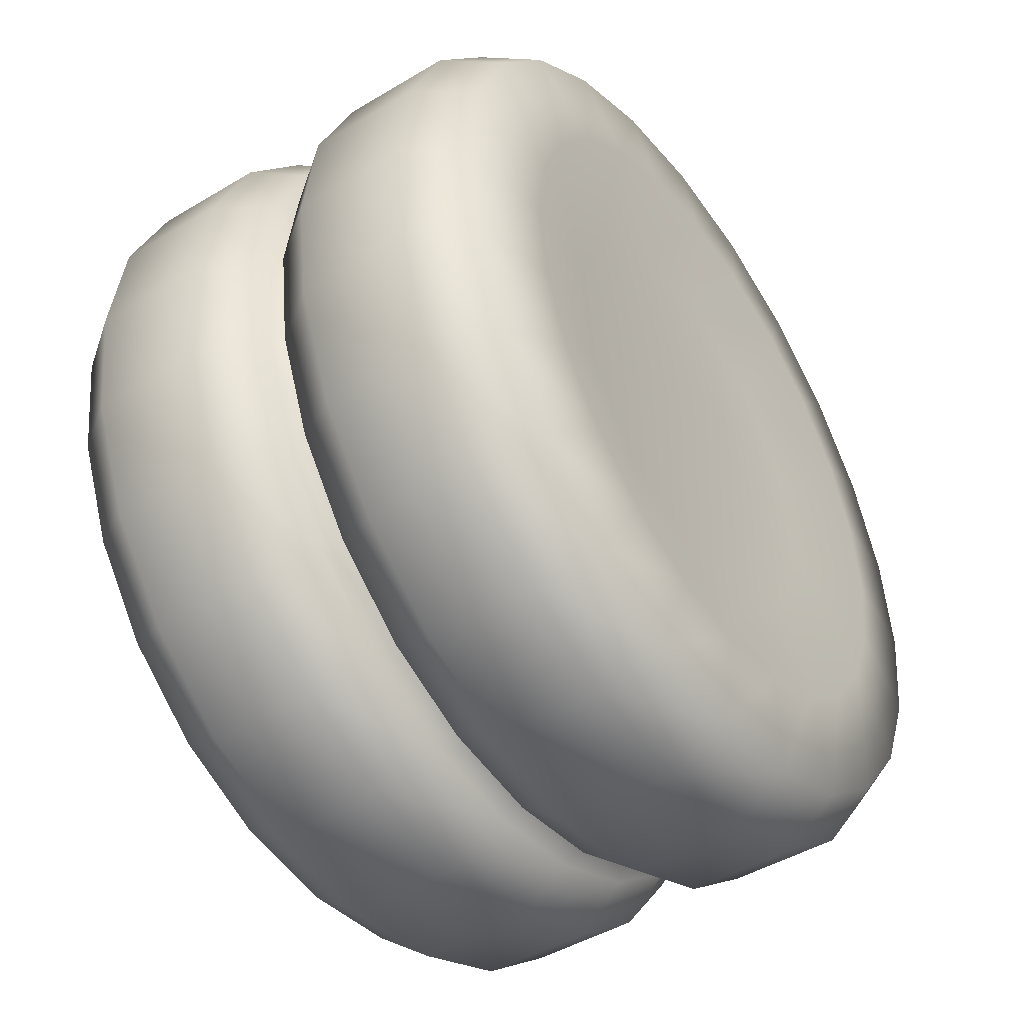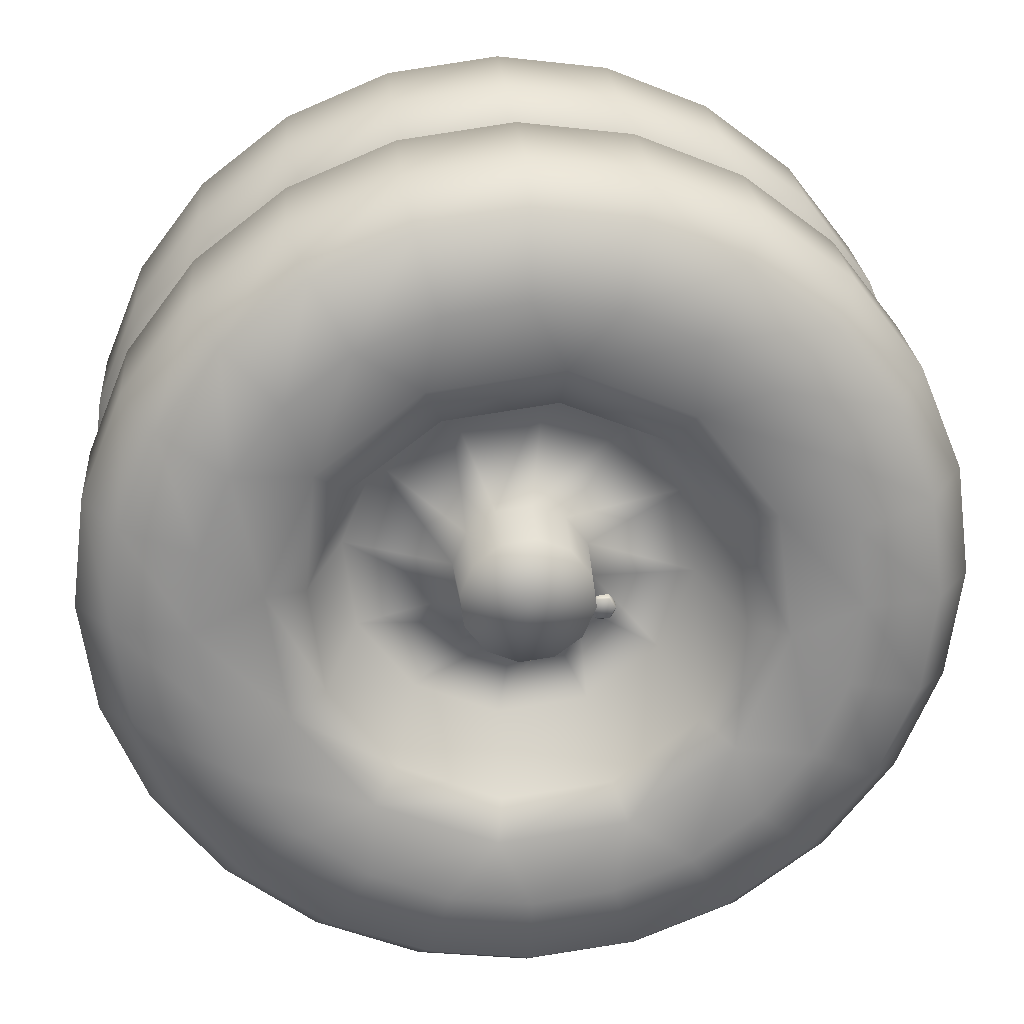
<metadata>
{"format":"obj","ext":"obj","renderer":"f3d","projection":"perspective","resolution":1024,"background":"white","views":[{"elev":-45.6,"azim":-54.9,"up":"+Z"},{"elev":25.2,"azim":175.9,"up":"+Z"}]}
</metadata>
<code>
v 0.1261 0.09486 0.4713
v -0.00021 0.09401 0.4884
v 0.0003699 0.03055 0.5351
v 0.1388 0.03149 0.5164
v 0.00129 -0.1048 0.535
v 0.1397 -0.1038 0.5163
v 0.2437 0.09569 0.4222
v 0.00162 -0.1741 0.4939
v 0.1295 -0.1732 0.4767
v 0.2677 0.0324 0.4626
v 0.2686 -0.1029 0.4624
v 0.2485 -0.1724 0.4269
v 0.3792 -0.1021 0.3771
v 0.3783 0.03321 0.3772
v 0.3505 -0.1716 0.3481
v 0.3446 0.09643 0.3442
v 0.4638 -0.1015 0.266
v 0.4629 0.03387 0.2661
v 0.4287 -0.171 0.2455
v 0.4219 0.09703 0.2429
v 0.5169 -0.101 0.1368
v 0.516 0.03434 0.1369
v 0.4777 -0.1706 0.1263
v 0.4703 0.09746 0.125
v 0.5346 -0.1008 -0.001711
v 0.5337 0.03457 -0.001598
v 0.4941 -0.1704 -0.001632
v 0.4865 0.09767 -0.001389
v 0.5159 -0.1008 -0.1401
v 0.515 0.03456 -0.14
v 0.4768 -0.1704 -0.1294
v 0.4694 0.09766 -0.1277
v 0.462 -0.101 -0.2689
v 0.4611 0.03431 -0.2688
v 0.427 -0.1706 -0.2484
v 0.4202 0.09743 -0.2452
v 0.3766 -0.1015 -0.3794
v 0.3757 0.03383 -0.3793
v 0.3482 -0.1711 -0.3504
v 0.3422 0.097 -0.3461
v 0.2655 -0.1022 -0.4641
v 0.2646 0.03316 -0.464
v 0.2455 -0.1717 -0.4286
v 0.2409 0.09638 -0.4233
v 0.1362 -0.103 -0.5171
v 0.1353 0.03234 -0.517
v 0.1262 -0.1724 -0.4775
v 0.1229 0.09564 -0.4717
v -0.00237 -0.1039 -0.5349
v -0.00328 0.03143 -0.5348
v -0.00176 -0.1733 -0.4939
v -0.00355 0.0948 -0.4879
v -0.1299 0.09394 -0.4708
v -0.1417 0.03049 -0.5161
v -0.1408 -0.1048 -0.5162
v -0.2475 0.09312 -0.4217
v -0.1296 -0.1742 -0.4767
v -0.2706 0.02958 -0.4622
v -0.2697 -0.1058 -0.4623
v -0.2486 -0.175 -0.4269
v -0.3803 -0.1066 -0.3769
v -0.3812 0.02877 -0.3768
v -0.3507 -0.1757 -0.3481
v -0.3484 0.09238 -0.3438
v -0.4649 -0.1072 -0.2659
v -0.4658 0.02811 -0.2658
v -0.4289 -0.1764 -0.2455
v -0.4256 0.09178 -0.2424
v -0.518 -0.1077 -0.1367
v -0.5189 0.02765 -0.1366
v -0.4778 -0.1768 -0.1262
v -0.474 0.09135 -0.1245
v -0.5357 -0.1079 0.001838
v -0.5366 0.02741 0.001951
v -0.4942 -0.177 0.001644
v -0.4902 0.09114 0.001849
v -0.517 -0.1079 0.1402
v -0.5179 0.02742 0.1403
v -0.4769 -0.177 0.1294
v -0.4732 0.09115 0.1281
v -0.4631 -0.1077 0.2691
v -0.464 0.02767 0.2692
v -0.4272 -0.1768 0.2484
v -0.424 0.09138 0.2457
v -0.3777 -0.1072 0.3796
v -0.3786 0.02815 0.3797
v -0.3483 -0.1763 0.3504
v -0.346 0.09181 0.3465
v -0.2665 -0.1065 0.4642
v -0.2675 0.02882 0.4643
v -0.2457 -0.1757 0.4286
v -0.2446 0.09242 0.4238
v -0.1373 -0.1057 0.5172
v -0.1382 0.02964 0.5173
v -0.1263 -0.1749 0.4775
v -0.1267 0.09317 0.4721
v -0.08327 0.06454 -0.01029
v -0.08632 -0.02005 -0.01082
v -0.08036 -0.02005 0.03322
v -0.07757 0.06454 0.03189
v -0.05317 -0.01989 0.06839
v -0.05154 0.06468 0.06556
v -0.01204 -0.01963 0.08526
v -0.01215 0.06493 0.08171
v 0.03202 -0.01933 0.07931
v 0.03004 0.06522 0.07602
v 0.0672 -0.01908 0.05214
v 0.06373 0.06547 0.05
v 0.08408 -0.01893 0.01103
v 0.07988 0.06561 0.01064
v 0.07812 -0.01893 -0.03301
v 0.07418 0.06561 -0.03154
v 0.05093 -0.01908 -0.06818
v 0.04815 0.06546 -0.06521
v 0.0098 -0.01934 -0.08505
v 0.00876 0.06521 -0.08136
v -0.03426 -0.01964 -0.0791
v -0.03343 0.06492 -0.07567
v -0.06944 -0.0199 -0.05193
v -0.06711 0.06468 -0.04965
v 0.1281 -0.1998 0.4711
v 0.00178 -0.2007 0.4881
v 0.00237 -0.2641 0.5349
v 0.1408 -0.2632 0.5162
v 0.00329 -0.3995 0.5348
v 0.1417 -0.3985 0.5161
v 0.2457 -0.199 0.4219
v 0.00362 -0.4688 0.4937
v 0.1315 -0.4679 0.4764
v 0.2697 -0.2623 0.4623
v 0.2706 -0.3976 0.4622
v 0.2505 -0.4671 0.4267
v 0.3812 -0.3968 0.3768
v 0.3803 -0.2615 0.3769
v 0.3525 -0.4663 0.3479
v 0.3466 -0.1983 0.344
v 0.4658 -0.3961 0.2658
v 0.4649 -0.2608 0.2659
v 0.4307 -0.4657 0.2453
v 0.4239 -0.1977 0.2427
v 0.5189 -0.3957 0.1366
v 0.518 -0.2604 0.1367
v 0.4797 -0.4653 0.126
v 0.4723 -0.1972 0.1248
v 0.5366 -0.3954 -0.001949
v 0.5357 -0.2601 -0.001836
v 0.4961 -0.4651 -0.001871
v 0.4885 -0.197 -0.001628
v 0.5179 -0.3955 -0.1403
v 0.517 -0.2601 -0.1402
v 0.4788 -0.4651 -0.1297
v 0.4714 -0.197 -0.1279
v 0.464 -0.3957 -0.2692
v 0.4631 -0.2604 -0.2691
v 0.429 -0.4653 -0.2486
v 0.4222 -0.1973 -0.2455
v 0.3786 -0.3962 -0.3797
v 0.3777 -0.2609 -0.3796
v 0.3502 -0.4658 -0.3506
v 0.3443 -0.1977 -0.3463
v 0.2675 -0.3969 -0.4643
v 0.2666 -0.2615 -0.4642
v 0.2475 -0.4664 -0.4288
v 0.2428 -0.1983 -0.4235
v 0.1382 -0.3977 -0.5173
v 0.1373 -0.2623 -0.5172
v 0.1282 -0.4671 -0.4778
v 0.1249 -0.1991 -0.4719
v -0.00037 -0.3986 -0.5351
v -0.00129 -0.2633 -0.535
v 0.00024 -0.468 -0.4942
v -0.00155 -0.1999 -0.4881
v -0.1279 -0.2007 -0.4711
v -0.1397 -0.2642 -0.5163
v -0.1388 -0.3995 -0.5164
v -0.2455 -0.2016 -0.4219
v -0.1276 -0.4688 -0.4769
v -0.2686 -0.2651 -0.4624
v -0.2677 -0.4004 -0.4626
v -0.2466 -0.4697 -0.4272
v -0.3783 -0.4012 -0.3772
v -0.3792 -0.2659 -0.3771
v -0.3487 -0.4704 -0.3483
v -0.3464 -0.2023 -0.344
v -0.4629 -0.4019 -0.2661
v -0.4638 -0.2666 -0.266
v -0.4269 -0.471 -0.2458
v -0.4236 -0.2029 -0.2427
v -0.516 -0.4024 -0.1369
v -0.5169 -0.267 -0.1368
v -0.4758 -0.4715 -0.1265
v -0.472 -0.2033 -0.1248
v -0.5337 -0.4026 0.0016
v -0.5346 -0.2673 0.001713
v -0.4922 -0.4717 0.001406
v -0.4882 -0.2035 0.00161
v -0.515 -0.4026 0.14
v -0.5159 -0.2673 0.1401
v -0.4749 -0.4717 0.1292
v -0.4712 -0.2035 0.1279
v -0.4611 -0.4023 0.2688
v -0.462 -0.267 0.2689
v -0.4252 -0.4714 0.2482
v -0.422 -0.2033 0.2455
v -0.3757 -0.4019 0.3793
v -0.3766 -0.2665 0.3794
v -0.3463 -0.471 0.3502
v -0.344 -0.2029 0.3463
v -0.2646 -0.4012 0.464
v -0.2655 -0.2659 0.4641
v -0.2437 -0.4704 0.4283
v -0.2426 -0.2023 0.4235
v -0.1353 -0.4004 0.517
v -0.1362 -0.265 0.5171
v -0.1243 -0.4696 0.4773
v -0.1247 -0.2015 0.4719
v -0.09085 -0.03357 -0.04368
v -0.09094 -0.02077 -0.04367
v -0.09359 -0.03359 -0.04209
v -0.08424 -0.03352 -0.05522
v -0.08432 -0.02071 -0.05521
v -0.09368 -0.02079 -0.04208
v -0.08434 -0.02071 -0.05838
v -0.09278 -0.01895 -0.04366
v -0.08425 -0.03351 -0.05839
v -0.09094 -0.03355 -0.06989
v -0.08526 -0.01889 -0.05679
v -0.09103 -0.02075 -0.06988
v -0.107 -0.02088 -0.04203
v -0.09378 -0.02076 -0.07145
v -0.09369 -0.03357 -0.07146
v -0.1079 -0.01905 -0.04361
v -0.09287 -0.01893 -0.06987
v -0.107 -0.03365 -0.07142
v -0.1069 -0.03368 -0.04204
v -0.1155 -0.01909 -0.05669
v -0.1071 -0.02085 -0.07141
v -0.1098 -0.02087 -0.06981
v -0.1097 -0.03367 -0.06982
v -0.1097 -0.02089 -0.04361
v -0.1096 -0.0337 -0.04362
v -0.108 -0.01903 -0.06982
v -0.1164 -0.02093 -0.0551
v -0.1164 -0.02093 -0.05827
v -0.1163 -0.03373 -0.05828
v -0.1163 -0.03373 -0.05511
v 0.04857 -0.1834 -0.3787
v -0.1474 -0.1847 -0.3523
v -0.3039 -0.1859 -0.2314
v -0.3789 -0.1865 -0.04858
v -0.3524 -0.1865 0.1473
v 0.2315 -0.1822 -0.3037
v -0.2315 -0.1858 0.3037
v -0.04857 -0.1847 0.3787
v 0.1474 -0.1833 0.3523
v 0.3039 -0.1822 0.2314
v 0.3789 -0.1815 0.04859
v 0.3524 -0.1815 -0.1473
v -0.00178 0.07741 0.000185
v 0.3783 0.1181 -0.103
v 0.3386 0.1179 -0.1979
v 0.3921 0.1181 -0.00106
v 0.2757 0.1176 -0.2793
v 0.2858 0.1079 -0.12
v 0.1939 0.1171 -0.3416
v 0.1871 0.1073 -0.2478
v 0.09869 0.1165 -0.3806
v 0.0377 0.1064 -0.309
v 0.3075 0.1079 0.03991
v 0.379 0.1179 0.101
v 0.1576 0.08403 -0.2089
v 0.03162 0.08323 -0.2606
v 0.2408 0.0845 -0.1012
v 0.34 0.1176 0.1961
v 0.2591 0.08451 0.03364
v 0.2462 0.1073 0.1892
v 0.1323 -0.05583 -0.1747
v 0.02708 -0.05649 -0.2178
v 0.2019 -0.05543 -0.08467
v 0.2776 0.1171 0.2779
v 0.2074 0.08406 0.1595
v 0.1962 0.1165 0.3408
v 0.2171 -0.05543 0.02803
v 0.1184 0.1064 0.2879
v 0.1013 0.1158 0.3805
v 0.09966 0.08327 0.2427
v -0.0006801 0.1152 0.3942
v 0.174 -0.0558 0.1332
v -0.04162 0.1053 0.3095
v -0.00337 0.1158 -0.3937
v -0.1033 0.08232 -0.2424
v -0.1027 0.1145 0.3811
v -0.03525 0.08235 0.2609
v -0.1979 0.1139 0.3421
v 0.08394 -0.05647 0.2028
v -0.191 0.1044 0.2482
v -0.1612 0.08155 0.2093
v -0.08567 -0.05726 -0.2026
v -0.2798 0.1134 0.2797
v -0.2898 0.1038 0.1205
v -0.3427 0.113 0.1984
v -0.02881 -0.05723 0.218
v -0.2445 0.08108 0.1016
v -0.1341 -0.0579 0.1748
v -0.1223 0.1053 -0.2874
v -0.3824 0.1128 0.1035
v -0.3114 0.1038 -0.03943
v -0.2036 -0.05829 0.08482
v -0.3962 0.1128 0.001554
v -0.2627 0.08108 -0.03326
v -0.3831 0.113 -0.1005
v -0.2501 0.1043 -0.1888
v -0.344 0.1134 -0.1956
v -0.2189 -0.0583 -0.02788
v -0.211 0.08153 -0.1592
v -0.2817 0.1138 -0.2774
v -0.2003 0.1144 -0.3403
v -0.1757 -0.05792 -0.1331
v -0.1053 0.1151 -0.38
v 0.2691 -0.482 0.265
v 0.3287 -0.4815 0.1868
v 0.1914 -0.4825 0.325
v 0.154 -0.4554 0.1966
v 0.1007 -0.4832 0.3629
v 0.2321 -0.4547 0.0942
v 0.366 -0.4812 0.09594
v 0.03517 -0.4562 0.2463
v 0.00206 -0.4873 -0.000248
v 0.00332 -0.4838 0.3761
v 0.3785 -0.481 -0.001493
v 0.2484 -0.4545 -0.0335
v 0.1987 -0.4548 -0.1523
v 0.3653 -0.481 -0.09884
v 0.3274 -0.4812 -0.1895
v 0.09628 -0.4554 -0.2303
v 0.2673 -0.4815 -0.2672
v -0.03148 -0.4562 -0.2467
v 0.1892 -0.482 -0.3268
v -0.09259 -0.457 0.2299
v -0.1503 -0.4571 -0.197
v 0.09823 -0.4826 -0.364
v -0.09416 -0.4845 0.3636
v 0.0007399 -0.4832 -0.3765
v -0.2284 -0.4577 -0.09464
v -0.09665 -0.4839 -0.3634
v -0.2447 -0.4579 0.03306
v -0.1873 -0.4845 -0.3255
v -0.1951 -0.4576 0.1518
v -0.2651 -0.4851 -0.2654
v -0.3246 -0.4855 -0.1873
v -0.3619 -0.4859 -0.09643
v -0.3744 -0.486 0.001003
v -0.3613 -0.486 0.09835
v -0.3234 -0.4859 0.189
v -0.1851 -0.485 0.3263
v -0.2633 -0.4855 0.2667
f 1 2 3
f 4 1 3
f 4 3 5
f 6 4 5
f 7 1 4
f 6 5 8
f 9 6 8
f 10 4 6
f 10 7 4
f 11 6 9
f 11 10 6
f 12 11 9
f 13 11 12
f 14 10 11
f 13 14 11
f 15 13 12
f 16 7 10
f 14 16 10
f 17 13 15
f 18 14 13
f 17 18 13
f 19 17 15
f 20 16 14
f 18 20 14
f 21 17 19
f 22 18 17
f 21 22 17
f 23 21 19
f 24 20 18
f 22 24 18
f 25 21 23
f 26 22 21
f 25 26 21
f 27 25 23
f 28 24 22
f 26 28 22
f 29 25 27
f 30 26 25
f 29 30 25
f 31 29 27
f 32 28 26
f 30 32 26
f 33 29 31
f 34 30 29
f 33 34 29
f 35 33 31
f 36 32 30
f 34 36 30
f 37 33 35
f 38 34 33
f 37 38 33
f 39 37 35
f 40 36 34
f 38 40 34
f 41 37 39
f 42 38 37
f 41 42 37
f 43 41 39
f 44 40 38
f 42 44 38
f 45 41 43
f 46 42 41
f 45 46 41
f 47 45 43
f 48 44 42
f 46 48 42
f 49 45 47
f 50 46 45
f 49 50 45
f 51 49 47
f 52 48 46
f 50 52 46
f 53 52 50
f 54 53 50
f 54 50 49
f 55 54 49
f 56 53 54
f 55 49 51
f 57 55 51
f 58 54 55
f 58 56 54
f 59 55 57
f 59 58 55
f 60 59 57
f 61 59 60
f 62 58 59
f 61 62 59
f 63 61 60
f 64 56 58
f 62 64 58
f 65 61 63
f 66 62 61
f 65 66 61
f 67 65 63
f 68 64 62
f 66 68 62
f 69 65 67
f 70 66 65
f 69 70 65
f 71 69 67
f 72 68 66
f 70 72 66
f 73 69 71
f 74 70 69
f 73 74 69
f 75 73 71
f 76 72 70
f 74 76 70
f 77 73 75
f 78 74 73
f 77 78 73
f 79 77 75
f 80 76 74
f 78 80 74
f 81 77 79
f 82 78 77
f 81 82 77
f 83 81 79
f 84 80 78
f 82 84 78
f 85 81 83
f 86 82 81
f 85 86 81
f 87 85 83
f 88 84 82
f 86 88 82
f 89 85 87
f 90 86 85
f 89 90 85
f 91 89 87
f 92 88 86
f 90 92 86
f 93 89 91
f 94 90 89
f 93 94 89
f 95 93 91
f 96 92 90
f 94 96 90
f 5 93 95
f 3 94 93
f 5 3 93
f 8 5 95
f 2 96 94
f 3 2 94
f 97 98 99
f 100 97 99
f 100 99 101
f 102 100 101
f 102 101 103
f 104 102 103
f 104 103 105
f 106 104 105
f 106 105 107
f 108 106 107
f 108 107 109
f 110 108 109
f 110 109 111
f 112 110 111
f 112 111 113
f 114 112 113
f 113 115 114
f 115 116 114
f 116 115 117
f 118 116 117
f 118 117 119
f 120 118 119
f 120 119 98
f 97 120 98
f 121 122 123
f 124 121 123
f 124 123 125
f 126 124 125
f 127 121 124
f 126 125 128
f 129 126 128
f 130 124 126
f 130 127 124
f 131 126 129
f 131 130 126
f 132 131 129
f 133 131 132
f 134 130 131
f 133 134 131
f 135 133 132
f 136 127 130
f 134 136 130
f 137 133 135
f 138 134 133
f 137 138 133
f 139 137 135
f 140 136 134
f 138 140 134
f 141 137 139
f 142 138 137
f 141 142 137
f 143 141 139
f 144 140 138
f 142 144 138
f 145 141 143
f 146 142 141
f 145 146 141
f 147 145 143
f 148 144 142
f 146 148 142
f 149 145 147
f 150 146 145
f 149 150 145
f 151 149 147
f 152 148 146
f 150 152 146
f 153 149 151
f 154 150 149
f 153 154 149
f 155 153 151
f 156 152 150
f 154 156 150
f 157 153 155
f 158 154 153
f 157 158 153
f 159 157 155
f 160 156 154
f 158 160 154
f 161 157 159
f 162 158 157
f 161 162 157
f 163 161 159
f 164 160 158
f 162 164 158
f 165 161 163
f 166 162 161
f 165 166 161
f 167 165 163
f 168 164 162
f 166 168 162
f 169 165 167
f 170 166 165
f 169 170 165
f 171 169 167
f 172 168 166
f 170 172 166
f 173 172 170
f 174 173 170
f 174 170 169
f 175 174 169
f 176 173 174
f 175 169 171
f 177 175 171
f 178 174 175
f 178 176 174
f 179 175 177
f 179 178 175
f 180 179 177
f 181 179 180
f 182 178 179
f 181 182 179
f 183 181 180
f 184 176 178
f 182 184 178
f 185 181 183
f 186 182 181
f 185 186 181
f 187 185 183
f 188 184 182
f 186 188 182
f 189 185 187
f 190 186 185
f 189 190 185
f 191 189 187
f 192 188 186
f 190 192 186
f 193 189 191
f 194 190 189
f 193 194 189
f 195 193 191
f 196 192 190
f 194 196 190
f 197 193 195
f 198 194 193
f 197 198 193
f 199 197 195
f 200 196 194
f 198 200 194
f 201 197 199
f 202 198 197
f 201 202 197
f 203 201 199
f 204 200 198
f 202 204 198
f 205 201 203
f 206 202 201
f 205 206 201
f 207 205 203
f 208 204 202
f 206 208 202
f 209 205 207
f 210 206 205
f 209 210 205
f 211 209 207
f 212 208 206
f 210 212 206
f 213 209 211
f 214 210 209
f 213 214 209
f 215 213 211
f 216 212 210
f 214 216 210
f 125 213 215
f 123 214 213
f 125 123 213
f 128 125 215
f 122 216 214
f 123 122 214
f 217 218 219
f 218 217 220
f 221 218 220
f 218 222 219
f 223 221 220
f 224 218 221
f 218 224 222
f 225 223 220
f 223 225 226
f 223 227 221
f 227 224 221
f 228 223 226
f 227 223 228
f 222 229 219
f 230 228 226
f 231 230 226
f 224 232 222
f 232 229 222
f 224 227 233
f 233 227 228
f 230 233 228
f 230 231 234
f 229 235 219
f 224 236 232
f 224 233 236
f 237 230 234
f 230 237 233
f 238 237 234
f 239 238 234
f 229 232 240
f 232 236 240
f 235 229 241
f 229 240 241
f 233 242 236
f 237 242 233
f 238 242 237
f 236 243 240
f 240 243 241
f 243 236 244
f 236 242 244
f 242 238 244
f 238 239 245
f 244 238 245
f 243 244 245
f 243 246 241
f 246 243 245
f 51 47 247
f 57 51 247
f 248 57 247
f 60 57 248
f 63 60 248
f 249 63 248
f 67 63 249
f 71 67 249
f 250 71 249
f 75 71 250
f 79 75 250
f 251 79 250
f 247 47 252
f 83 79 251
f 87 83 251
f 253 87 251
f 91 87 253
f 95 91 253
f 254 95 253
f 8 95 254
f 9 8 254
f 255 9 254
f 12 9 255
f 47 43 252
f 15 12 255
f 256 15 255
f 19 15 256
f 23 19 256
f 257 23 256
f 27 23 257
f 31 27 257
f 258 31 257
f 35 31 258
f 39 35 258
f 252 39 258
f 43 39 252
f 106 259 104
f 108 259 106
f 110 259 108
f 112 259 110
f 114 259 112
f 104 259 102
f 116 259 114
f 118 259 116
f 102 259 100
f 120 259 118
f 100 259 97
f 97 259 120
f 32 260 28
f 261 260 32
f 36 261 32
f 260 262 28
f 263 261 36
f 261 264 260
f 260 264 262
f 40 263 36
f 265 263 40
f 263 266 261
f 265 266 263
f 266 264 261
f 44 265 40
f 28 262 24
f 267 265 44
f 268 266 265
f 267 268 265
f 48 267 44
f 264 269 262
f 262 270 24
f 262 269 270
f 264 266 271
f 266 268 272
f 271 266 272
f 269 264 273
f 273 264 271
f 24 270 20
f 270 269 274
f 270 274 20
f 275 269 273
f 269 276 274
f 276 269 275
f 273 271 277
f 271 272 278
f 277 271 278
f 275 273 279
f 279 273 277
f 20 274 16
f 274 276 280
f 274 280 16
f 281 276 275
f 280 276 282
f 283 275 279
f 281 275 283
f 276 284 282
f 284 276 281
f 16 280 7
f 280 282 7
f 282 284 285
f 7 282 1
f 282 285 1
f 286 284 281
f 285 284 287
f 288 281 283
f 286 281 288
f 284 289 287
f 289 284 286
f 290 268 267
f 290 267 48
f 272 268 291
f 1 285 2
f 285 287 2
f 287 289 292
f 2 287 96
f 287 292 96
f 293 289 286
f 292 289 294
f 295 286 288
f 293 286 295
f 289 296 294
f 296 289 297
f 289 293 297
f 278 272 298
f 272 291 298
f 96 292 92
f 292 294 92
f 294 296 299
f 279 277 113
f 277 278 115
f 113 277 115
f 92 294 88
f 294 299 88
f 300 296 297
f 299 296 301
f 296 300 301
f 283 279 111
f 111 279 113
f 297 293 302
f 302 293 295
f 303 300 297
f 303 297 304
f 304 297 302
f 88 299 84
f 299 301 84
f 268 305 291
f 305 268 290
f 301 300 306
f 288 283 109
f 109 283 111
f 84 301 80
f 301 306 80
f 307 300 303
f 308 303 304
f 306 300 309
f 300 307 309
f 310 307 303
f 310 303 308
f 52 290 48
f 295 288 107
f 107 288 109
f 80 306 76
f 306 309 76
f 309 307 311
f 76 309 72
f 309 311 72
f 312 307 310
f 278 298 117
f 115 278 117
f 311 307 313
f 307 312 313
f 314 310 308
f 302 295 105
f 105 295 107
f 315 312 310
f 315 310 314
f 305 312 315
f 291 305 315
f 72 311 68
f 311 313 68
f 304 302 103
f 103 302 105
f 313 312 316
f 68 313 64
f 313 316 64
f 308 304 101
f 101 304 103
f 316 312 317
f 312 305 317
f 318 315 314
f 291 315 318
f 298 291 318
f 314 308 99
f 99 308 101
f 64 316 56
f 316 317 56
f 317 305 319
f 319 305 290
f 319 290 52
f 56 317 53
f 317 319 53
f 53 319 52
f 318 314 98
f 98 314 99
f 298 318 119
f 119 318 98
f 117 298 119
f 139 135 320
f 321 139 320
f 320 135 322
f 321 320 323
f 320 322 323
f 135 132 322
f 143 139 321
f 322 132 324
f 325 321 323
f 132 129 324
f 326 143 321
f 326 321 325
f 323 322 327
f 322 324 327
f 325 323 328
f 323 327 328
f 324 129 329
f 324 329 327
f 147 143 326
f 129 128 329
f 330 326 325
f 330 147 326
f 331 325 328
f 331 330 325
f 151 147 330
f 332 331 328
f 333 330 331
f 333 151 330
f 334 333 331
f 332 334 331
f 335 332 328
f 155 151 333
f 334 155 333
f 336 334 332
f 159 155 334
f 336 159 334
f 337 335 328
f 338 336 332
f 335 338 332
f 327 339 328
f 327 329 339
f 163 159 336
f 338 163 336
f 340 337 328
f 341 338 335
f 167 163 338
f 341 167 338
f 329 128 342
f 329 342 339
f 343 341 335
f 337 343 335
f 344 340 328
f 171 167 341
f 343 171 341
f 345 343 337
f 177 171 343
f 345 177 343
f 346 344 328
f 347 345 337
f 340 347 337
f 348 346 328
f 339 348 328
f 180 177 345
f 347 180 345
f 349 347 340
f 183 180 347
f 349 183 347
f 350 349 340
f 344 350 340
f 187 183 349
f 350 187 349
f 191 187 350
f 351 350 344
f 351 191 350
f 128 215 342
f 352 351 344
f 346 352 344
f 195 191 351
f 352 195 351
f 353 352 346
f 199 195 352
f 353 199 352
f 348 354 346
f 354 353 346
f 339 355 348
f 342 355 339
f 342 215 355
f 356 354 348
f 355 356 348
f 203 199 353
f 354 203 353
f 356 207 354
f 207 203 354
f 355 211 356
f 215 211 355
f 211 207 356
f 164 252 160
f 247 252 164
f 168 247 164
f 160 252 156
f 172 247 168
f 248 247 172
f 173 248 172
f 252 258 156
f 176 248 173
f 156 258 152
f 152 258 148
f 258 257 148
f 148 257 144
f 144 257 140
f 257 256 140
f 140 256 136
f 249 248 176
f 136 256 127
f 256 255 127
f 127 255 121
f 121 255 122
f 255 254 122
f 122 254 216
f 216 254 212
f 254 253 212
f 212 253 208
f 184 249 176
f 208 253 204
f 253 251 204
f 204 251 200
f 200 251 196
f 251 250 196
f 196 250 192
f 192 250 188
f 250 249 188
f 188 249 184

</code>
